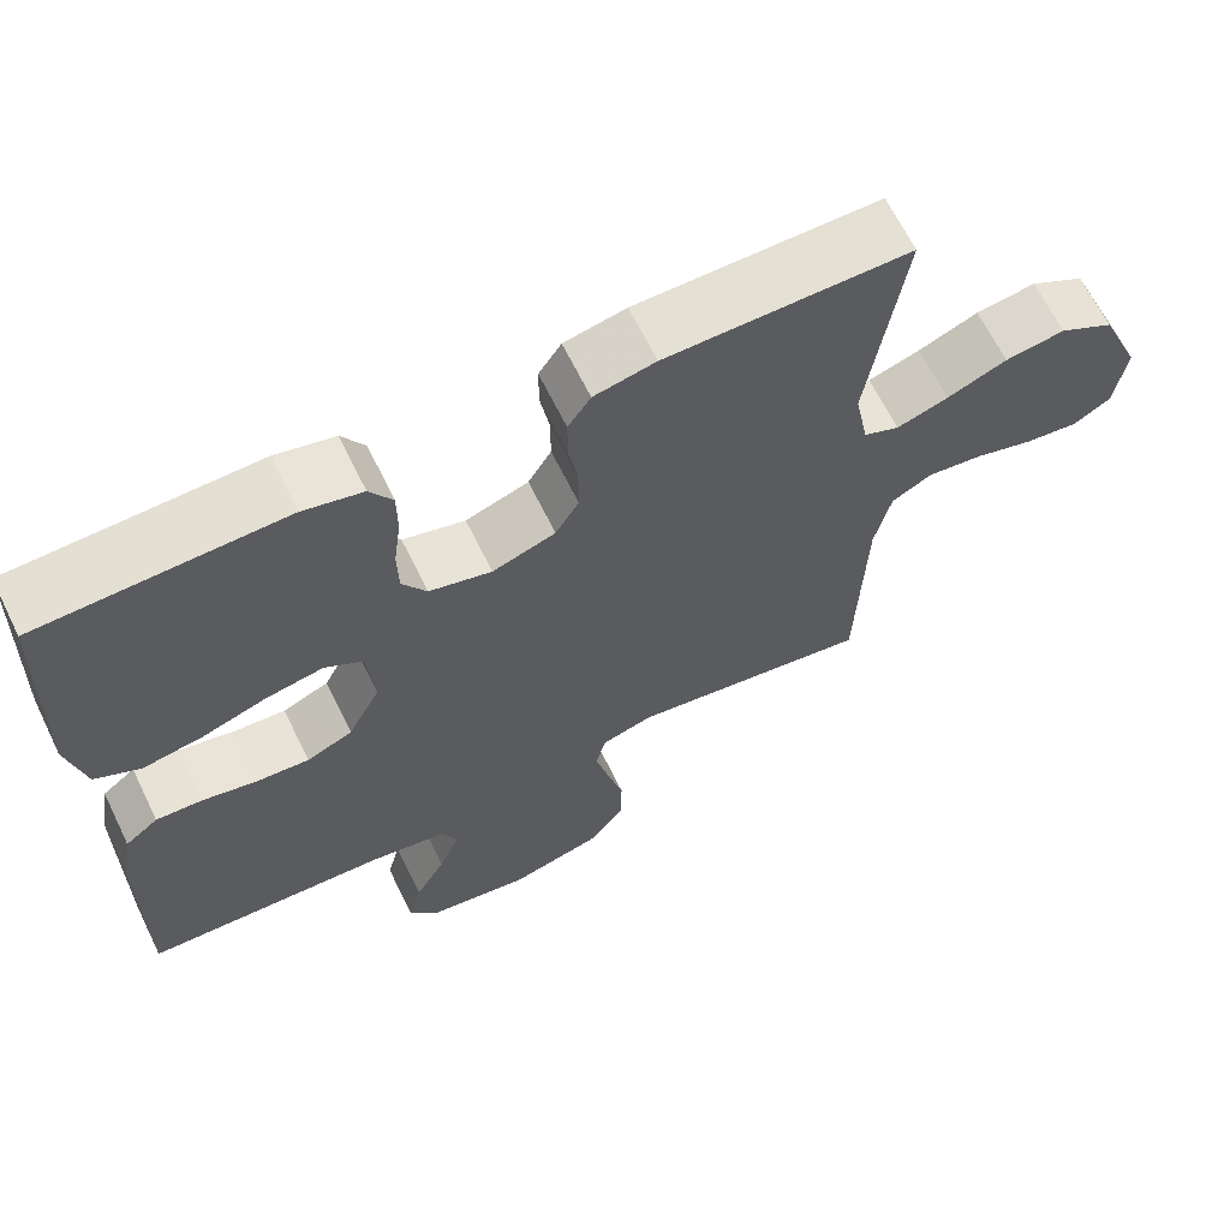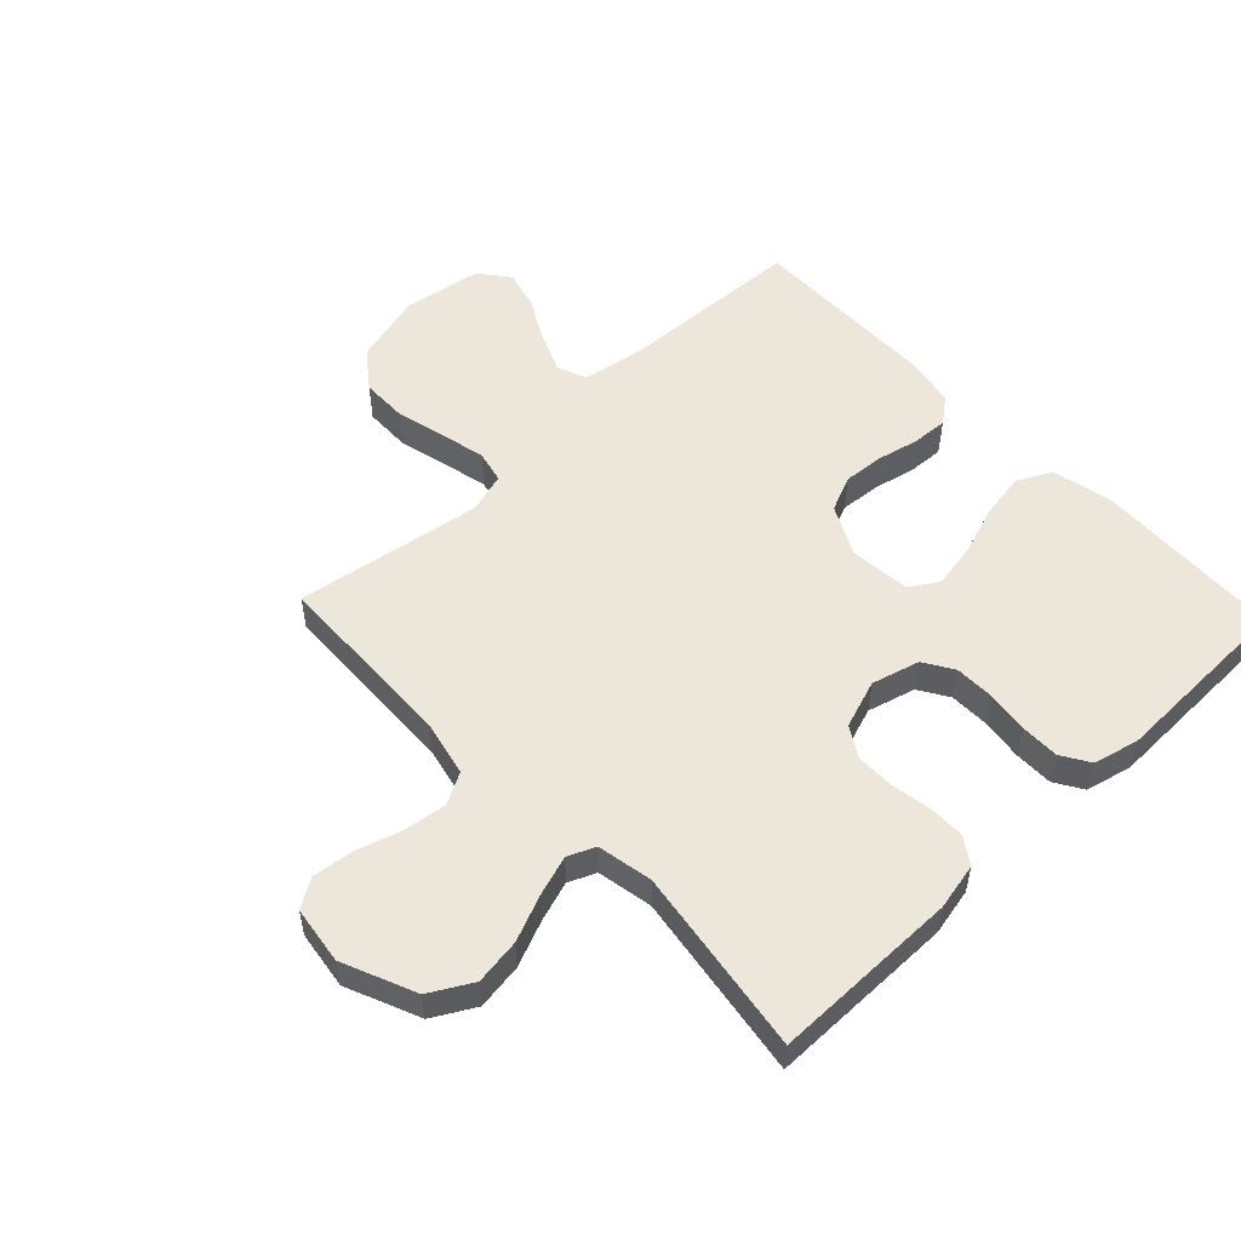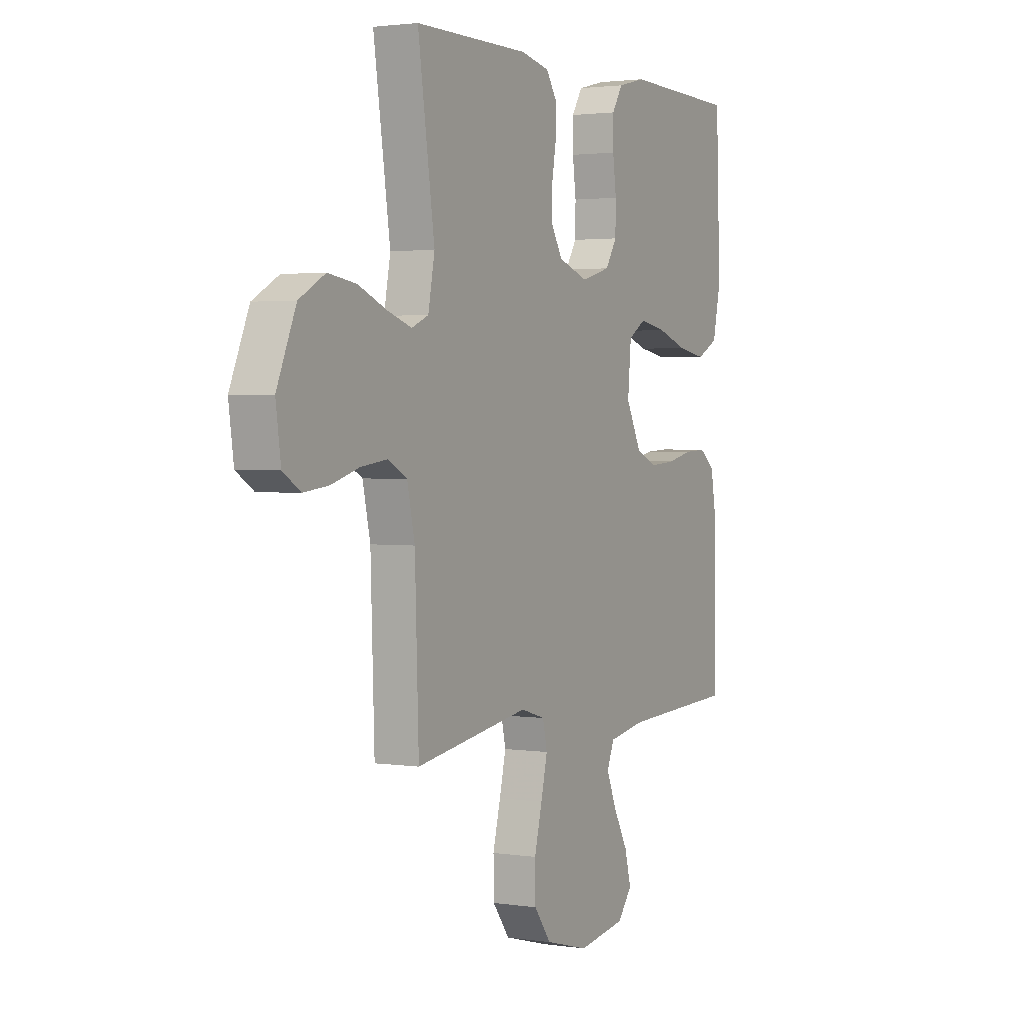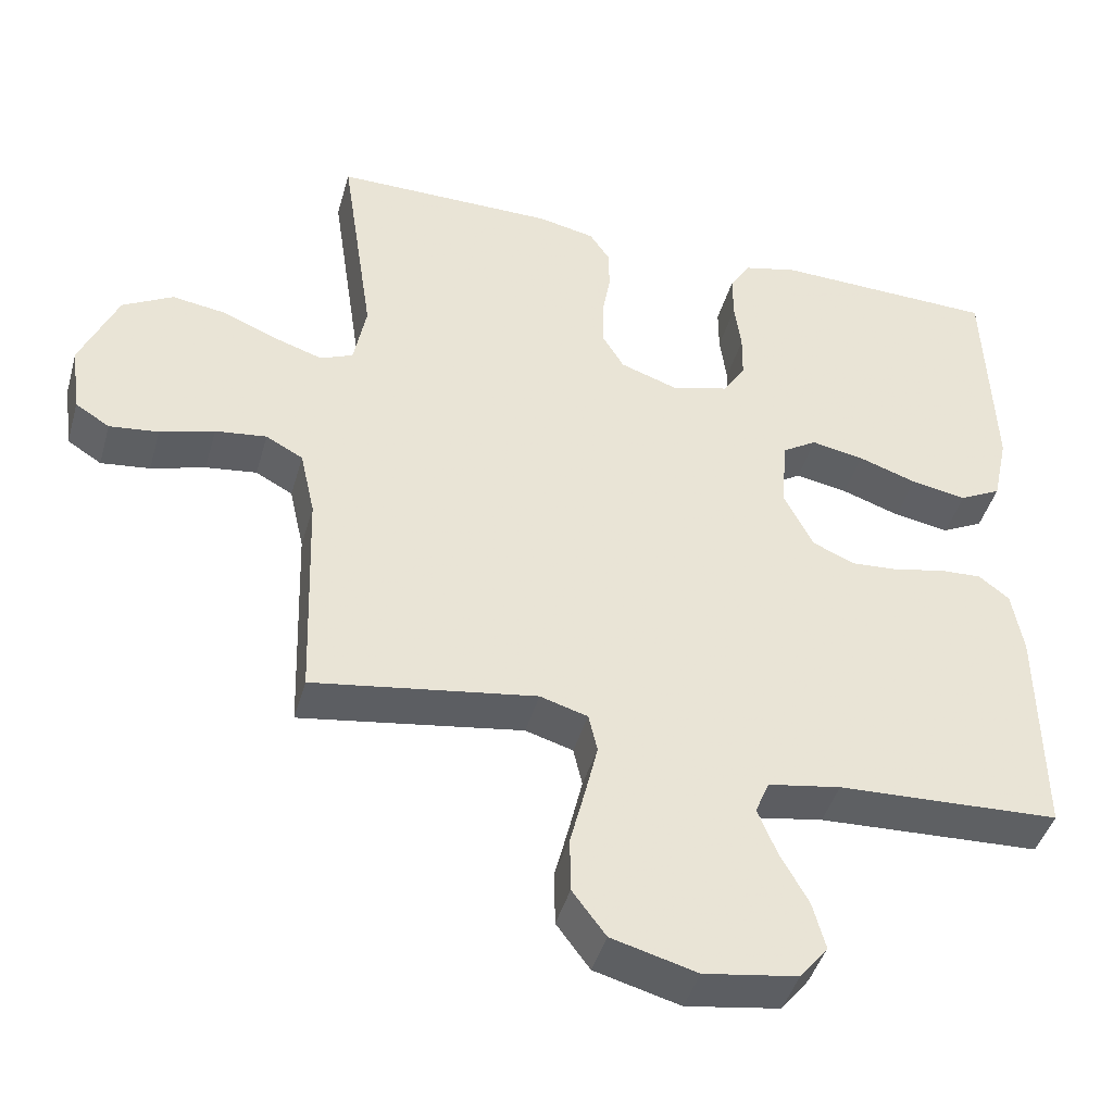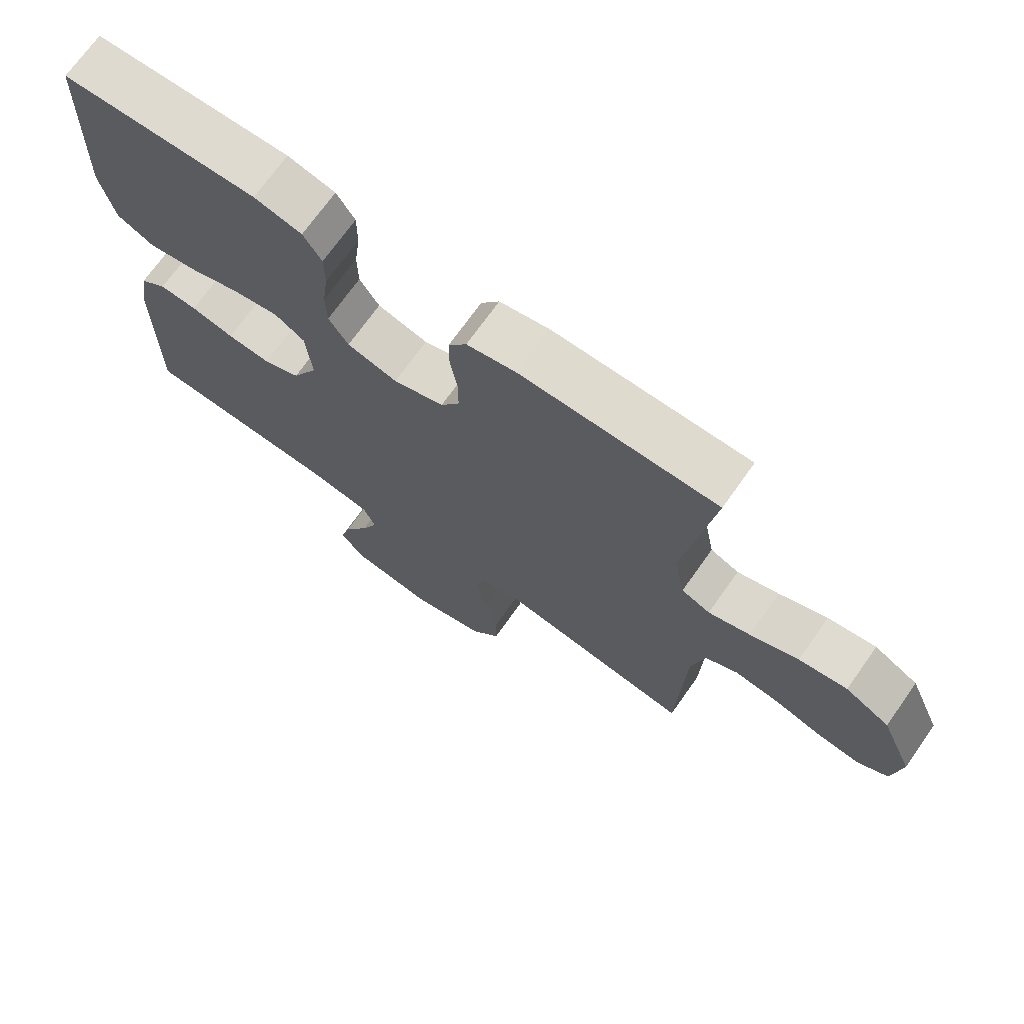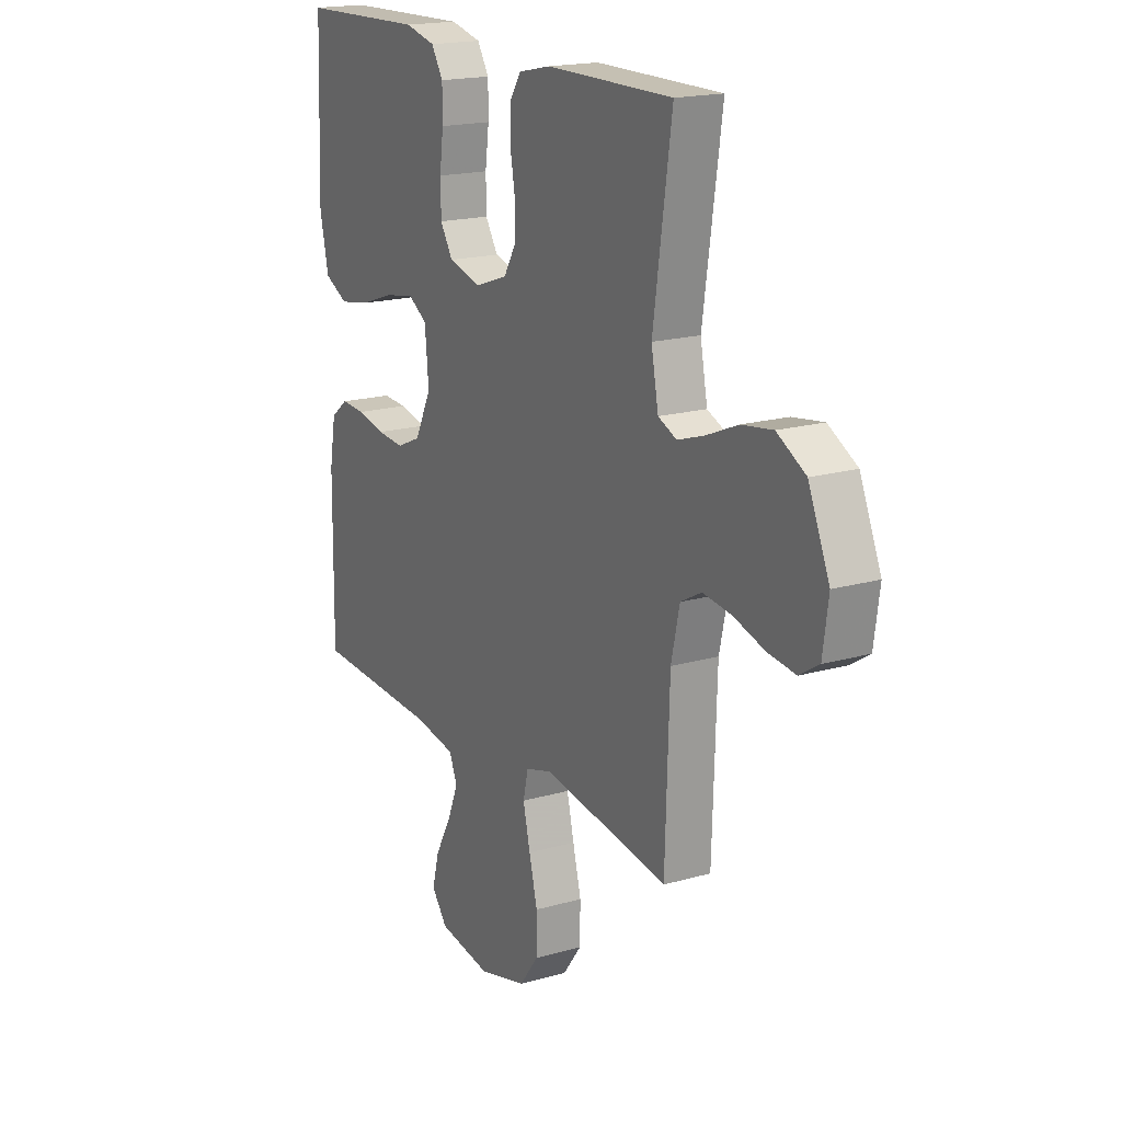
<metadata>
{"format":"obj","ext":"obj","renderer":"f3d","projection":"perspective","resolution":1024,"background":"white","views":[{"elev":65.6,"azim":153.9,"up":"+Z"},{"elev":53.6,"azim":-43.4,"up":"+Y"},{"elev":2.1,"azim":-61.8,"up":"+Z"},{"elev":-43.8,"azim":-15.6,"up":"+Z"},{"elev":71.3,"azim":-144.7,"up":"+Z"},{"elev":18.1,"azim":-119.1,"up":"+Z"}]}
</metadata>
<code>
v -0.5 0.07 0.5
v -0.2 0.07 0.5
v -0.124 0.07 0.484
v -0.096 0.07 0.442
v -0.096 0.07 0.384
v -0.107 0.07 0.32
v -0.107 0.07 0.258
v -0.078 0.07 0.209
v 0 0.07 0.182
v 0.077 0.07 0.203
v 0.107 0.07 0.251
v 0.108 0.07 0.314
v 0.099 0.07 0.383
v 0.099 0.07 0.445
v 0.127 0.07 0.49
v 0.2 0.07 0.508
v 0.5 0.07 0.5
v 0.511 0.07 0.2
v 0.49 0.07 0.103
v 0.434 0.07 0.074
v 0.359 0.07 0.087
v 0.28 0.07 0.114
v 0.209 0.07 0.127
v 0.163 0.07 0.098
v 0.154 0.07 0
v 0.194 0.07 -0.079
v 0.251 0.07 -0.104
v 0.317 0.07 -0.099
v 0.383 0.07 -0.084
v 0.441 0.07 -0.081
v 0.482 0.07 -0.113
v 0.497 0.07 -0.2
v 0.5 0.07 -0.5
v 0.2 0.07 -0.514
v 0.102 0.07 -0.531
v 0.083 0.07 -0.577
v 0.109 0.07 -0.64
v 0.147 0.07 -0.709
v 0.164 0.07 -0.773
v 0.126 0.07 -0.821
v 0 0.07 -0.841
v -0.115 0.07 -0.81
v -0.16 0.07 -0.75
v -0.161 0.07 -0.675
v -0.141 0.07 -0.596
v -0.124 0.07 -0.524
v -0.136 0.07 -0.472
v -0.2 0.07 -0.453
v -0.5 0.07 -0.5
v -0.51 0.07 -0.2
v -0.53 0.07 -0.11
v -0.58 0.07 -0.083
v -0.649 0.07 -0.092
v -0.722 0.07 -0.114
v -0.788 0.07 -0.122
v -0.834 0.07 -0.093
v -0.847 0.07 0
v -0.797 0.07 0.117
v -0.729 0.07 0.155
v -0.655 0.07 0.144
v -0.581 0.07 0.113
v -0.517 0.07 0.092
v -0.473 0.07 0.111
v -0.456 0.07 0.2
v -0.5 0 0.5
v -0.2 0 0.5
v -0.124 0 0.484
v -0.096 0 0.442
v -0.096 0 0.384
v -0.107 0 0.32
v -0.107 0 0.258
v -0.078 0 0.209
v 0 0 0.182
v 0.077 0 0.203
v 0.107 0 0.251
v 0.108 0 0.314
v 0.099 0 0.383
v 0.099 0 0.445
v 0.127 0 0.49
v 0.2 0 0.508
v 0.5 0 0.5
v 0.511 0 0.2
v 0.49 0 0.103
v 0.434 0 0.074
v 0.359 0 0.087
v 0.28 0 0.114
v 0.209 0 0.127
v 0.163 0 0.098
v 0.154 0 0
v 0.194 0 -0.079
v 0.251 0 -0.104
v 0.317 0 -0.099
v 0.383 0 -0.084
v 0.441 0 -0.081
v 0.482 0 -0.113
v 0.497 0 -0.2
v 0.5 0 -0.5
v 0.2 0 -0.514
v 0.102 0 -0.531
v 0.083 0 -0.577
v 0.109 0 -0.64
v 0.147 0 -0.709
v 0.164 0 -0.773
v 0.126 0 -0.821
v 0 0 -0.841
v -0.115 0 -0.81
v -0.16 0 -0.75
v -0.161 0 -0.675
v -0.141 0 -0.596
v -0.124 0 -0.524
v -0.136 0 -0.472
v -0.2 0 -0.453
v -0.5 0 -0.5
v -0.51 0 -0.2
v -0.53 0 -0.11
v -0.58 0 -0.083
v -0.649 0 -0.092
v -0.722 0 -0.114
v -0.788 0 -0.122
v -0.834 0 -0.093
v -0.847 0 0
v -0.797 0 0.117
v -0.729 0 0.155
v -0.655 0 0.144
v -0.581 0 0.113
v -0.517 0 0.092
v -0.473 0 0.111
v -0.456 0 0.2
f 58 59 60 61
f 58 61 62
f 57 58 62
f 56 57 62
f 53 54 55 56
f 52 53 56 62
f 51 52 62 63
f 48 49 50
f 47 48 50 51
f 42 43 44 45
f 42 45 46
f 41 42 46
f 40 41 46 47
f 37 38 39 40
f 36 37 40 47
f 31 32 33 34
f 31 34 35
f 28 29 30 31
f 27 28 31 35
f 26 27 35 36
f 19 20 21 22
f 19 22 23
f 18 19 23
f 17 18 23
f 16 17 23 24
f 12 13 14 15
f 11 12 15 16
f 3 4 5 6
f 3 6 7
f 64 1 2 3
f 63 64 3 7
f 25 26 36 47
f 11 16 24 25
f 10 11 25 47
f 9 10 47 51
f 51 63 7 8
f 8 9 51
f 125 124 123 122
f 126 125 122
f 126 122 121
f 126 121 120
f 120 119 118 117
f 126 120 117 116
f 127 126 116 115
f 114 113 112
f 115 114 112 111
f 109 108 107 106
f 110 109 106
f 110 106 105
f 111 110 105 104
f 104 103 102 101
f 111 104 101 100
f 98 97 96 95
f 99 98 95
f 95 94 93 92
f 99 95 92 91
f 100 99 91 90
f 86 85 84 83
f 87 86 83
f 87 83 82
f 87 82 81
f 88 87 81 80
f 79 78 77 76
f 80 79 76 75
f 70 69 68 67
f 71 70 67
f 67 66 65 128
f 71 67 128 127
f 111 100 90 89
f 89 88 80 75
f 111 89 75 74
f 115 111 74 73
f 72 71 127 115
f 115 73 72
f 1 65 66 2
f 2 66 67 3
f 3 67 68 4
f 4 68 69 5
f 5 69 70 6
f 6 70 71 7
f 7 71 72 8
f 8 72 73 9
f 9 73 74 10
f 10 74 75 11
f 11 75 76 12
f 12 76 77 13
f 13 77 78 14
f 14 78 79 15
f 15 79 80 16
f 16 80 81 17
f 17 81 82 18
f 18 82 83 19
f 19 83 84 20
f 20 84 85 21
f 21 85 86 22
f 22 86 87 23
f 23 87 88 24
f 24 88 89 25
f 25 89 90 26
f 26 90 91 27
f 27 91 92 28
f 28 92 93 29
f 29 93 94 30
f 30 94 95 31
f 31 95 96 32
f 32 96 97 33
f 33 97 98 34
f 34 98 99 35
f 35 99 100 36
f 36 100 101 37
f 37 101 102 38
f 38 102 103 39
f 39 103 104 40
f 40 104 105 41
f 41 105 106 42
f 42 106 107 43
f 43 107 108 44
f 44 108 109 45
f 45 109 110 46
f 46 110 111 47
f 47 111 112 48
f 48 112 113 49
f 49 113 114 50
f 50 114 115 51
f 51 115 116 52
f 52 116 117 53
f 53 117 118 54
f 54 118 119 55
f 55 119 120 56
f 56 120 121 57
f 57 121 122 58
f 58 122 123 59
f 59 123 124 60
f 60 124 125 61
f 61 125 126 62
f 62 126 127 63
f 63 127 128 64
f 64 128 65 1

</code>
